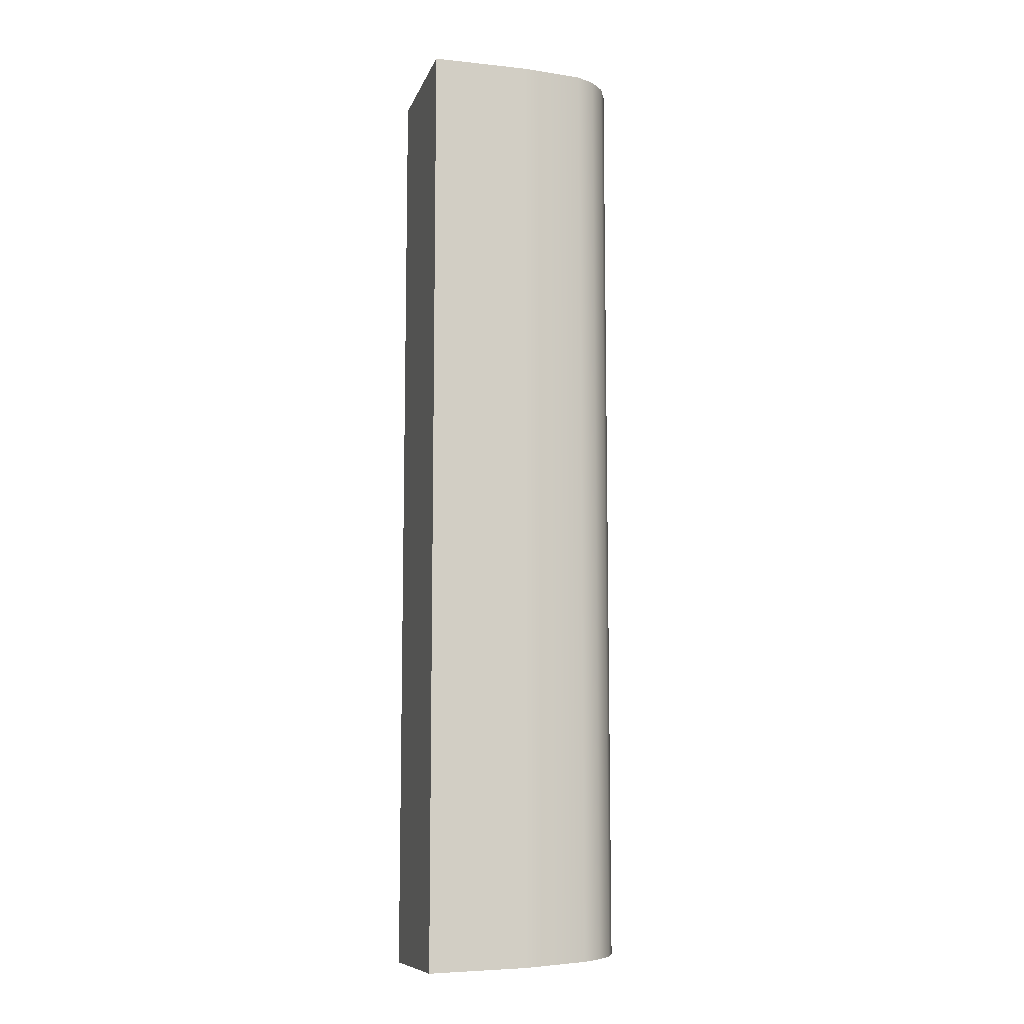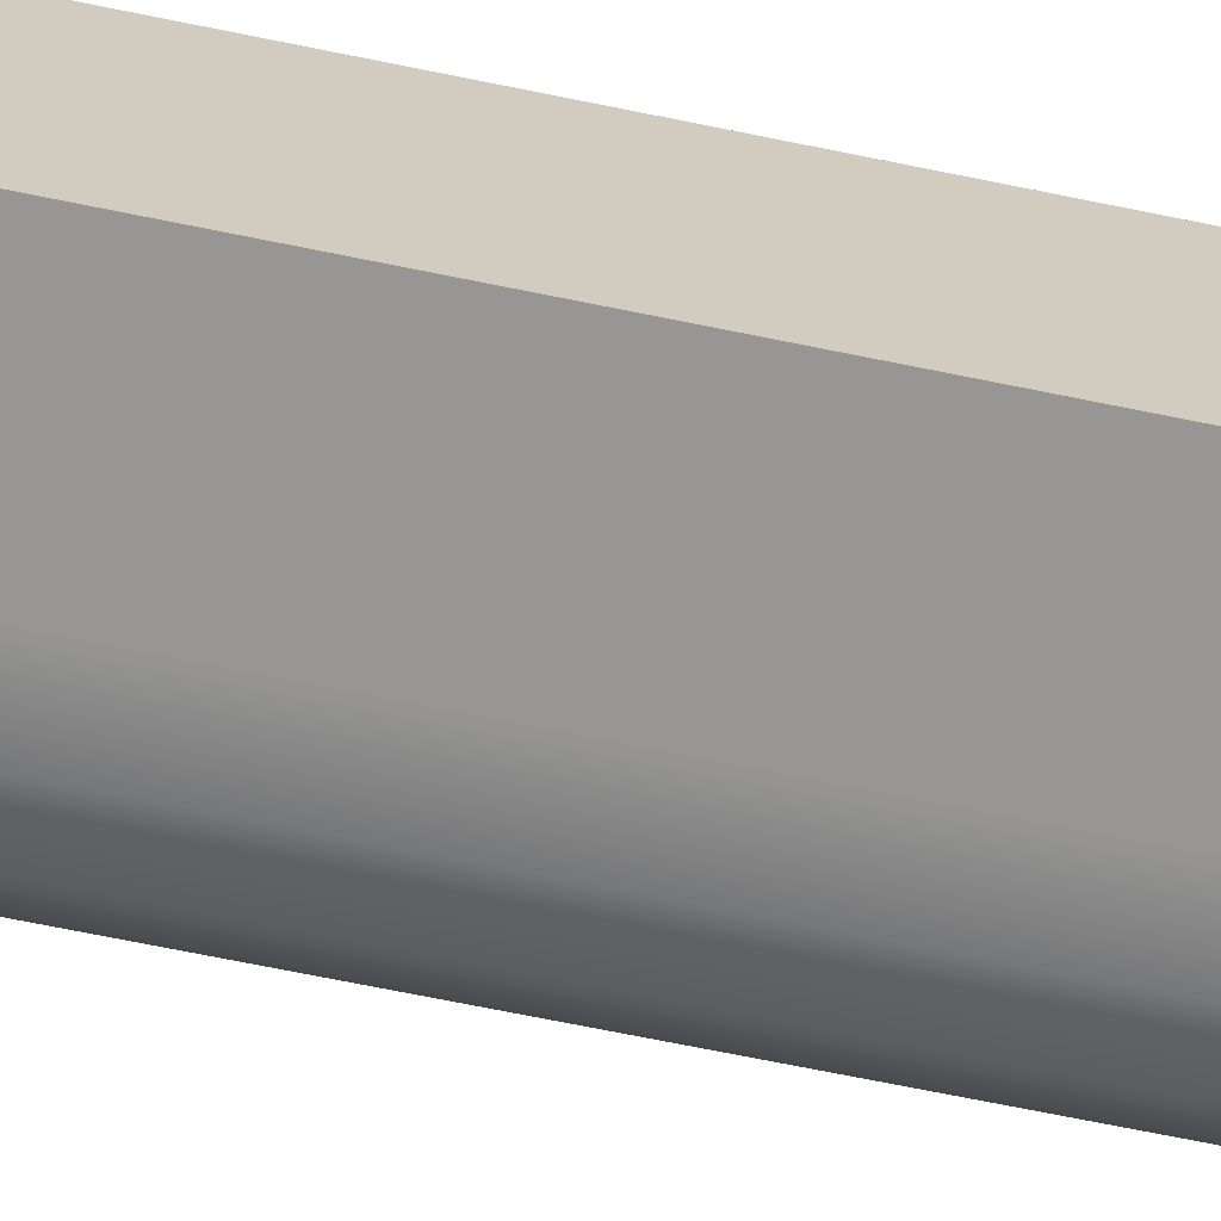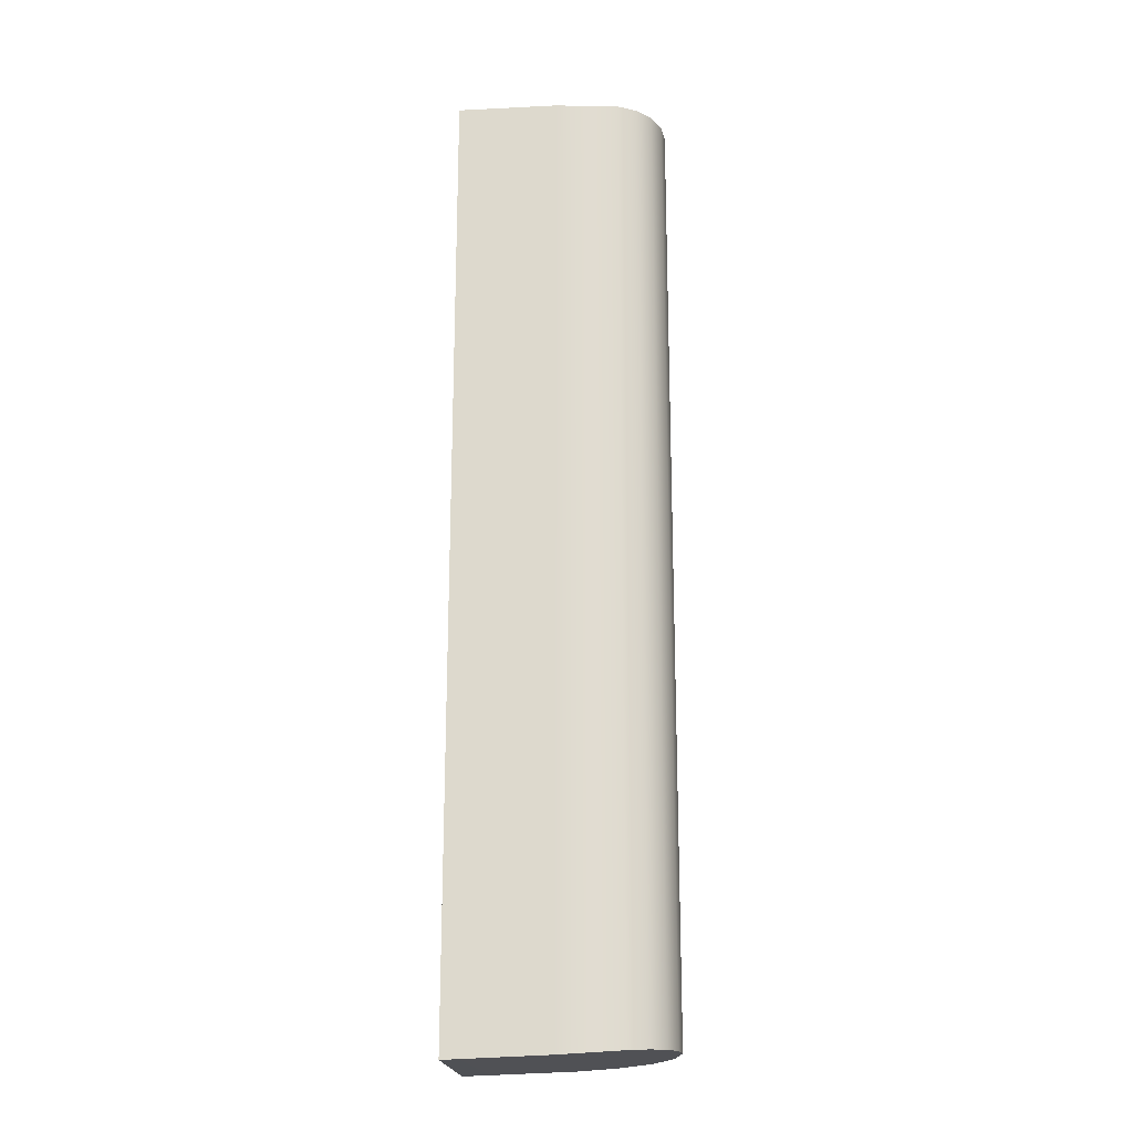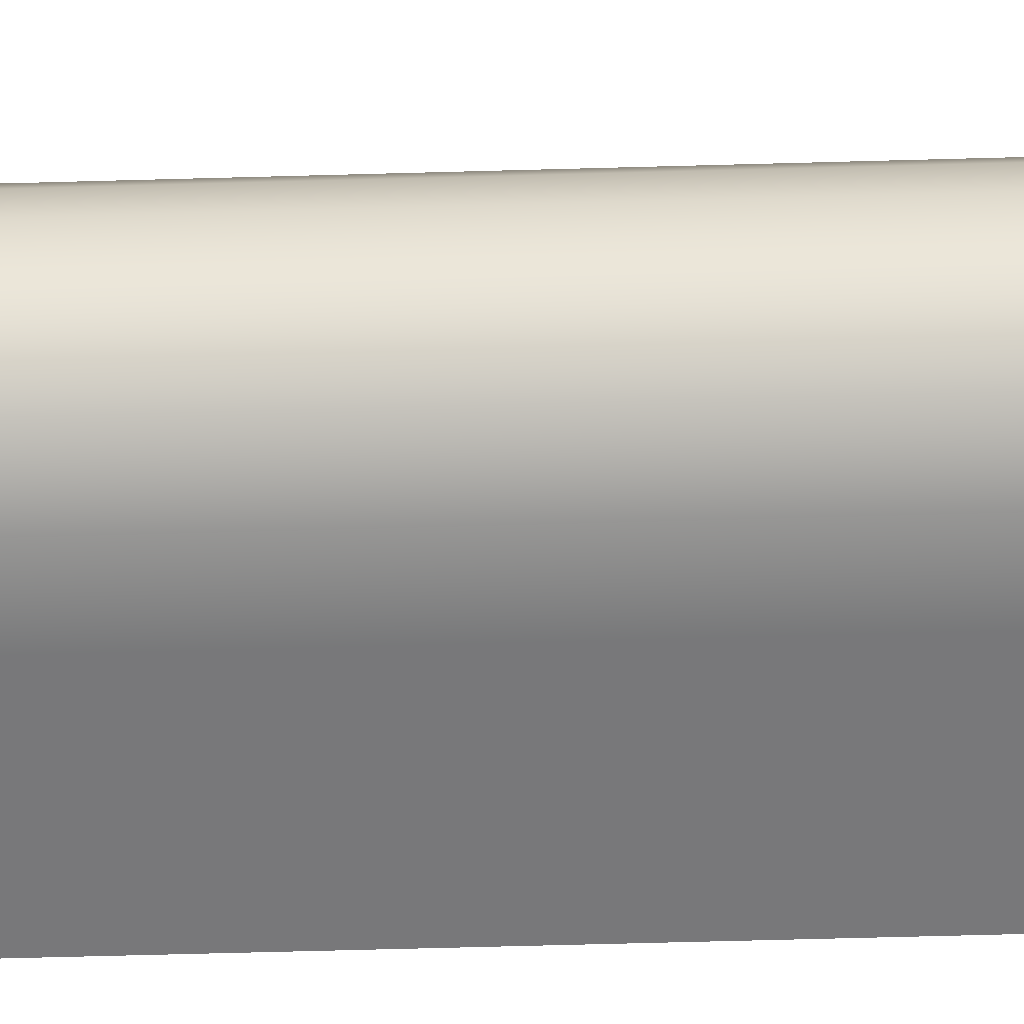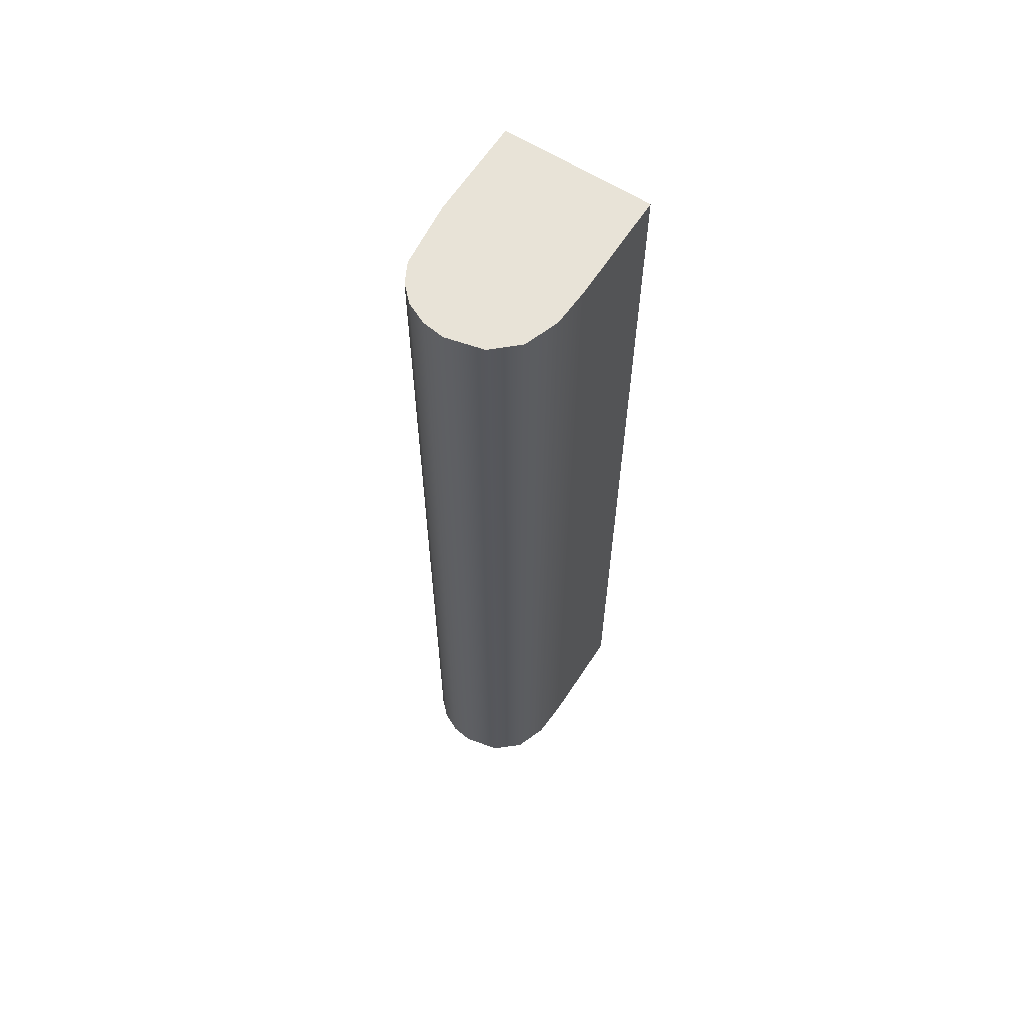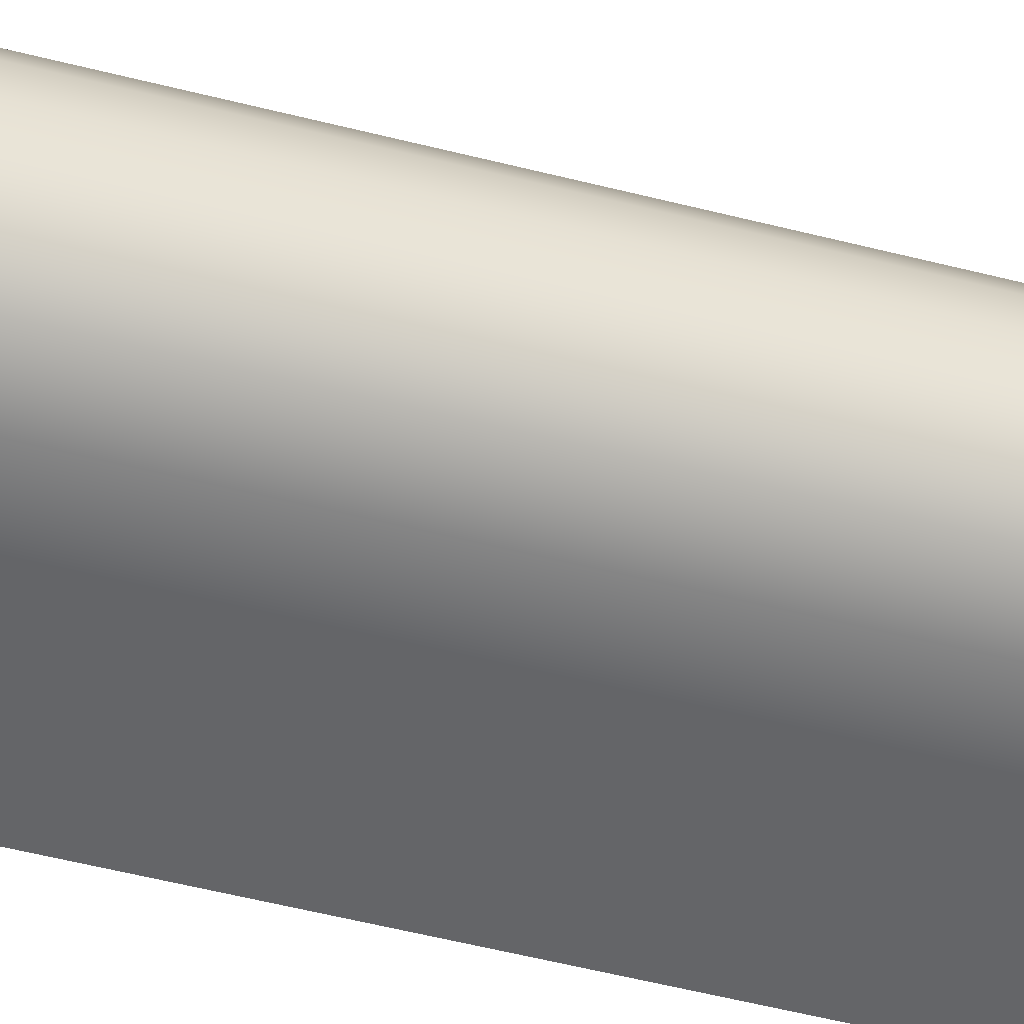
<metadata>
{"format":"obj","ext":"obj","renderer":"f3d","projection":"perspective","resolution":1024,"background":"white","views":[{"elev":-9.9,"azim":-15.2,"up":"+Y"},{"elev":-67.8,"azim":-101.7,"up":"+Z"},{"elev":-20.0,"azim":5.1,"up":"+Y"},{"elev":-57.5,"azim":91.7,"up":"+Z"},{"elev":62.4,"azim":122.8,"up":"+Y"},{"elev":-51.6,"azim":74.3,"up":"+Z"}]}
</metadata>
<code>
g BLetterInside2
v 119.4 -11.91 19.5
v 119.6 -11.89 19.75
v 119.7 -11.88 20.12
v 119.7 -11.88 20.35
v 119.6 -11.89 20.56
v 119.4 -11.9 20.72
v 119.2 -11.92 20.82
v 118.5 -11.96 20.9
v 117.5 -12 20.9
v 117.5 -12 19.35
v 118.6 -11.96 19.35
v 119 -11.94 19.37
v 119.6 -2 19.75
v 119.4 -2 19.5
v 119 -2 19.37
v 118.6 -2 19.35
v 117.5 -2 19.35
v 117.5 -2 20.9
v 118.5 -2 20.9
v 119.2 -2 20.82
v 119.4 -2 20.72
v 119.6 -2 20.56
v 119.7 -2 20.35
v 119.7 -2 20.12
v 119.7 -6.945 20.35
v 119.4 -6.959 20.72
f 12 1 8
f 8 1 2
f 8 2 3
f 8 3 7
f 7 3 4
f 7 4 6
f 6 4 5
f 12 8 11
f 11 8 9
f 11 9 10
f 14 15 13
f 13 15 24
f 24 15 16
f 24 16 19
f 19 16 17
f 19 17 18
f 20 22 19
f 19 22 23
f 19 23 24
f 20 21 22
f 24 3 13
f 13 3 2
f 3 24 25
f 25 24 23
f 25 23 22
f 22 5 25
f 25 5 4
f 25 4 3
f 5 22 26
f 26 22 21
f 26 21 20
f 20 7 26
f 26 7 6
f 26 6 5
f 20 19 7
f 7 19 8
f 13 2 14
f 14 2 1
f 14 1 15
f 15 1 12
f 15 12 16
f 16 12 11
f 16 11 17
f 17 11 10
f 18 17 9
f 9 17 10
f 19 18 8
f 8 18 9

</code>
